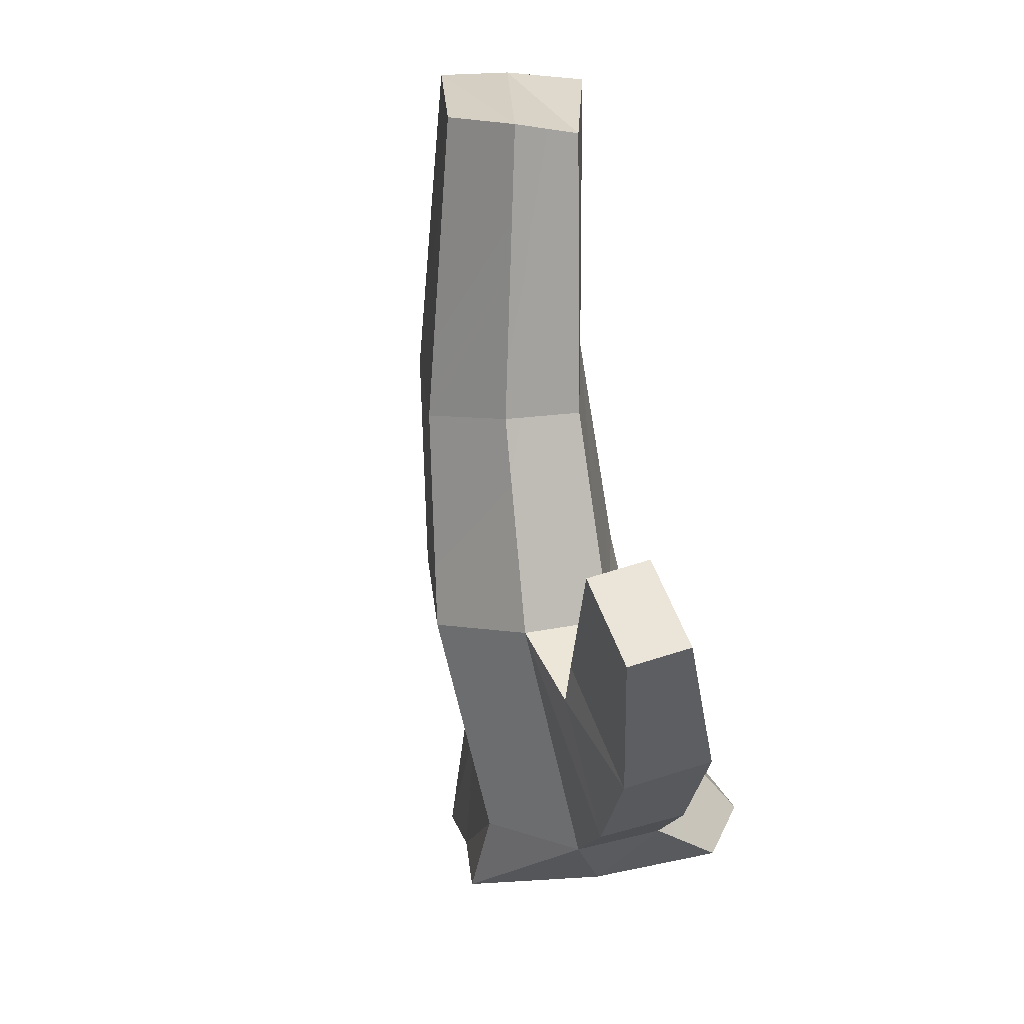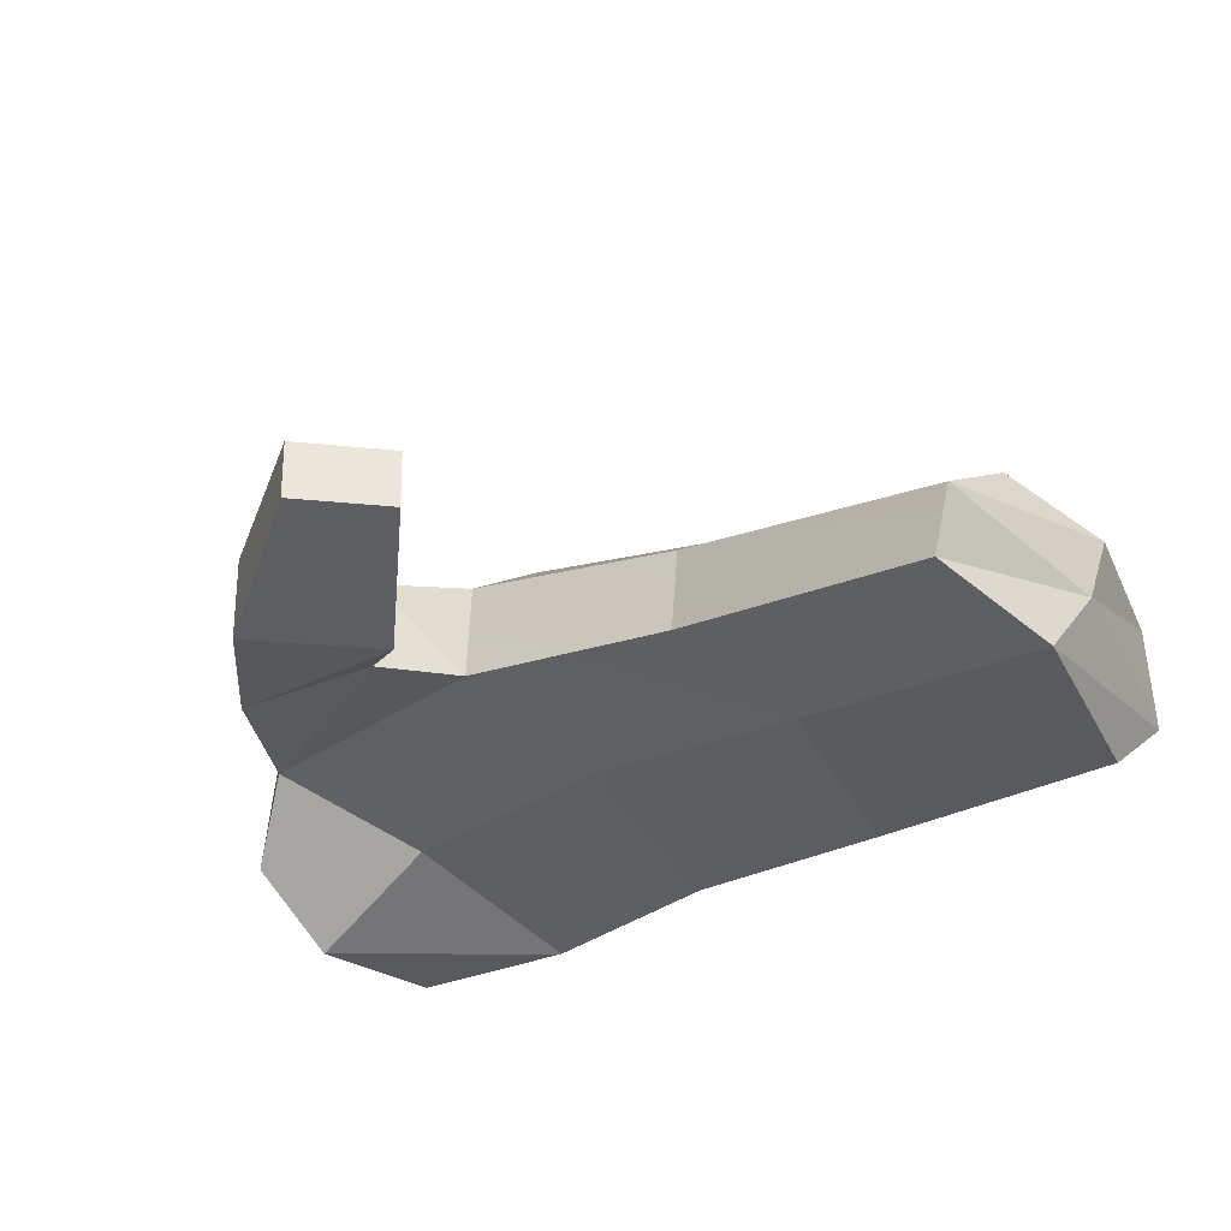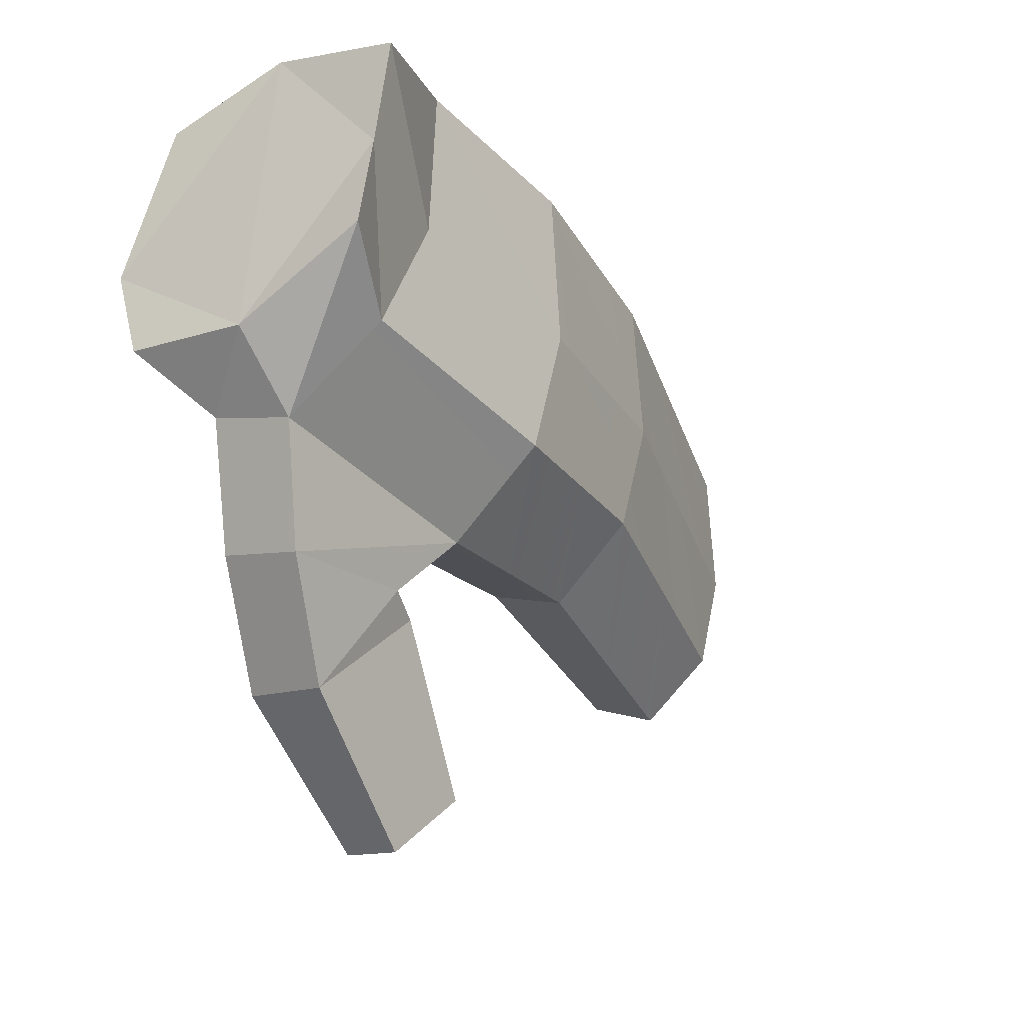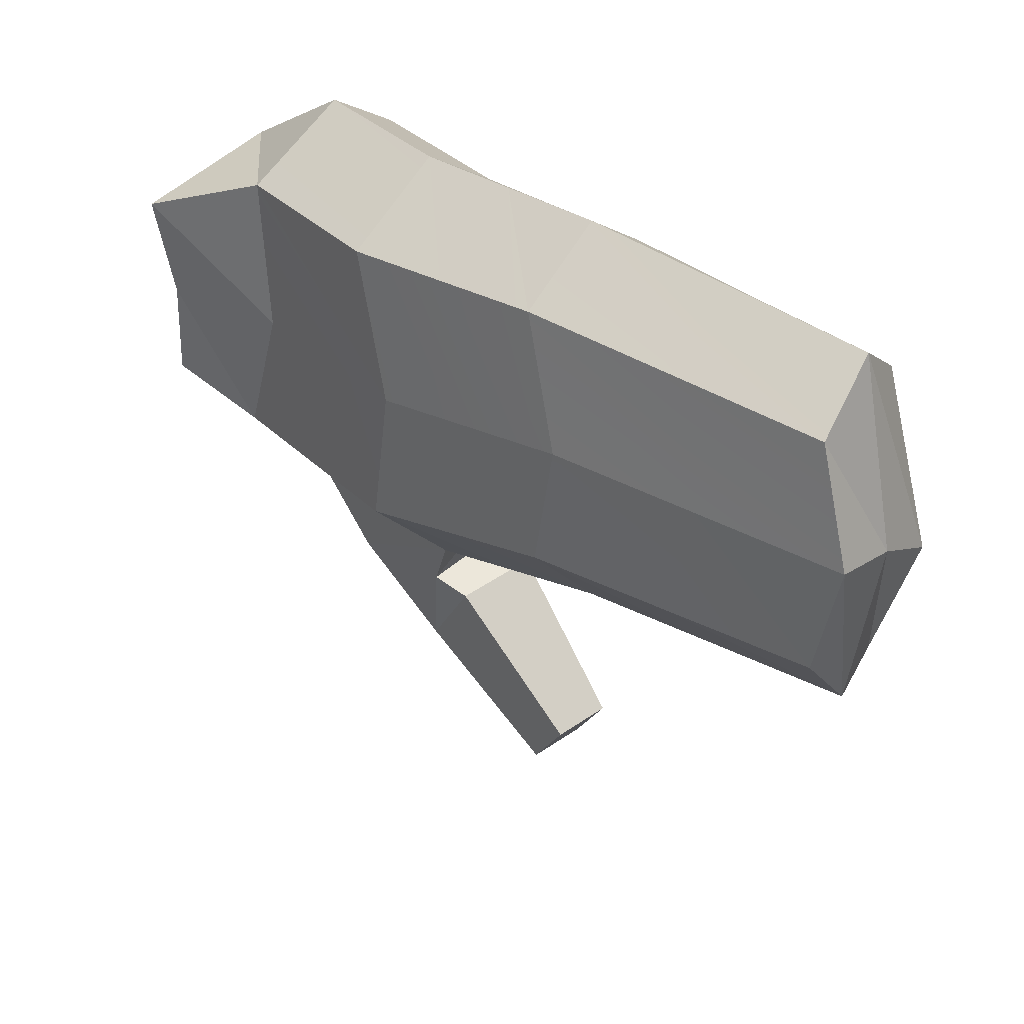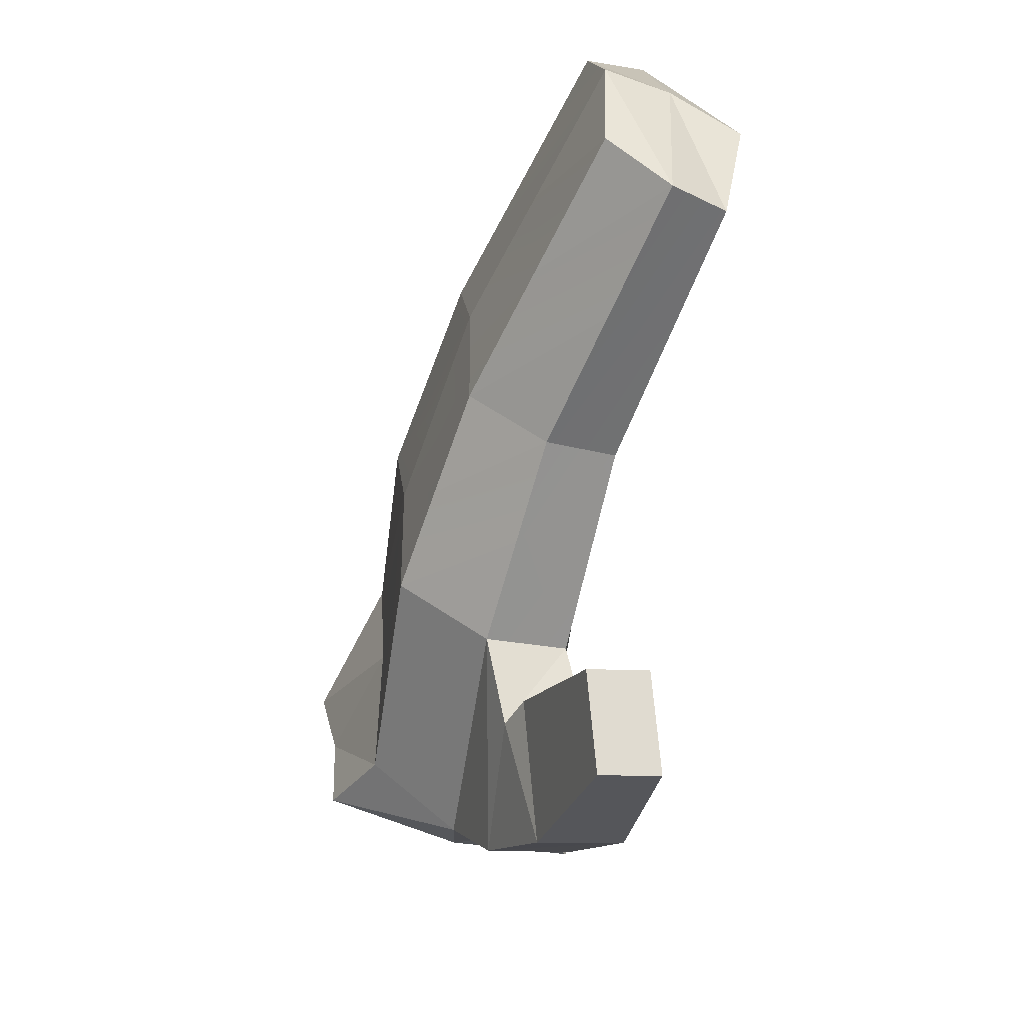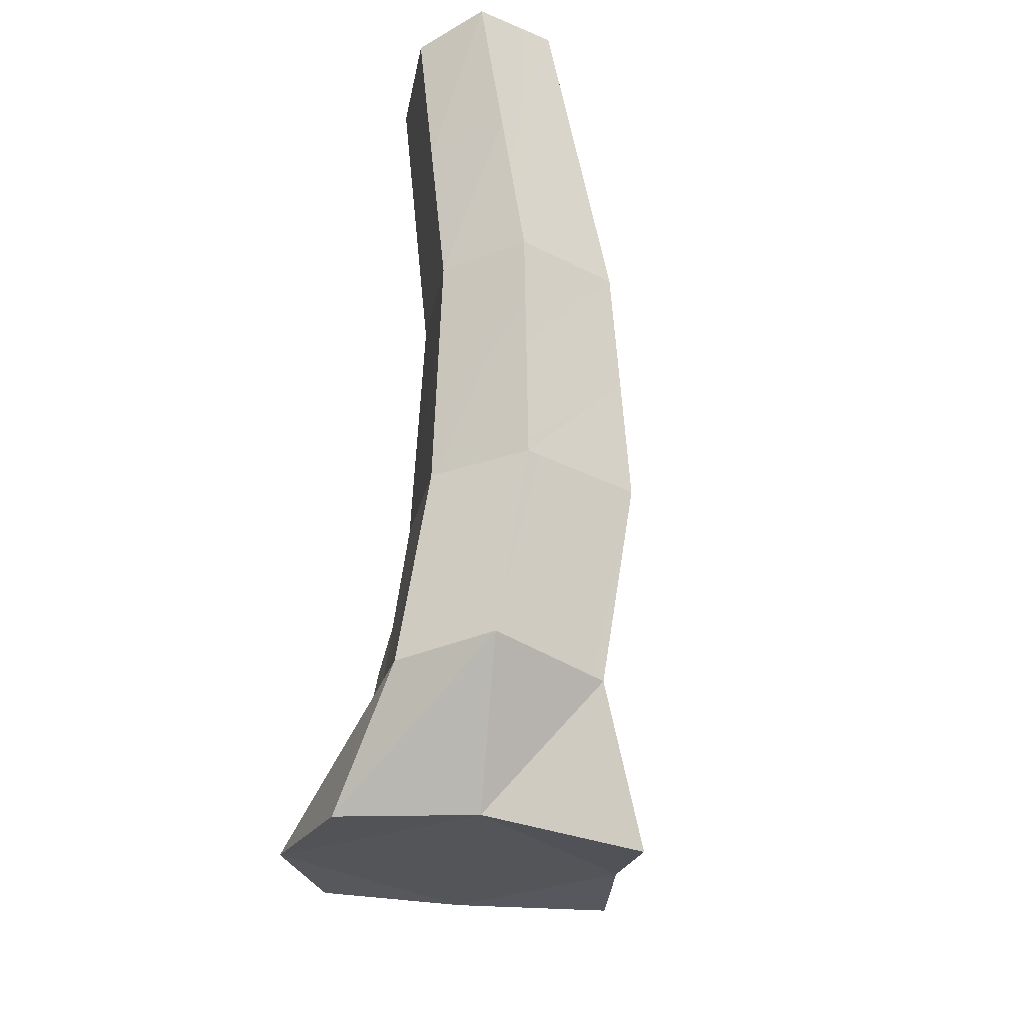
<metadata>
{"format":"obj","ext":"obj","renderer":"f3d","projection":"perspective","resolution":1024,"background":"white","views":[{"elev":-75.8,"azim":109.7,"up":"+Y"},{"elev":-48.8,"azim":34.8,"up":"+Z"},{"elev":-30.4,"azim":-46.4,"up":"+Y"},{"elev":28.3,"azim":58.8,"up":"+Y"},{"elev":-63.8,"azim":88.1,"up":"+Y"},{"elev":66.5,"azim":-75.9,"up":"+Y"}]}
</metadata>
<code>
o LeftHand.001_Hand.003
v -0.111 0.01745 0.04566
v -0.09809 -0.01529 0.009367
v -0.0905 0.005652 0.03273
v -0.1151 0.003274 0.009117
v -0.0755 0.08229 0.03466
v -0.1128 0.08294 0.0155
v -0.1085 0.06969 0.05231
v -0.07658 0.1017 0.009836
v -0.07523 0.04127 0.03235
v -0.108 0.04265 0.04684
v -0.1211 0.03489 -0.03304
v -0.08485 0.08991 -0.01158
v -0.08588 0.02961 -0.01982
v -0.1191 0.07469 -0.01764
v -0.02911 0.000946 0.0258
v -0.01979 0.03855 0.02658
v -0.1032 -0.008086 -0.01249
v -0.02853 0.02698 -0.02596
v -0.03948 -0.01323 -0.01987
v -0.03326 -0.0202 0.001765
v -0.02668 0.0789 0.03017
v -0.03093 0.09867 0.005962
v -0.1213 0.007949 -0.02378
v 0.05964 0.08896 -0.02324
v 0.102 0.06589 -0.0214
v 0.09563 0.08183 -0.03784
v 0.06497 0.07204 -0.004651
v 0.1085 0.03338 -0.0248
v 0.07167 0.03753 -0.007891
v 0.06059 0.02762 -0.04827
v 0.08741 0.07191 -0.05232
v 0.09512 0.02405 -0.06053
v 0.05238 0.07843 -0.03982
v 0.05712 -0.01275 -0.02636
v 0.08482 -0.008354 -0.05486
v 0.09293 -0.01398 -0.04048
v 0.04996 -0.006779 -0.04282
v -0.03723 0.08636 -0.01583
v -0.04858 -0.03822 -0.003629
v -0.05236 -0.03243 -0.02561
v 0.1032 0.03208 -0.04199
v 0.09922 0.00307 -0.02416
v 0.06235 0.005349 -0.007903
v -0.00994 0.08565 -0.02158
v 0.02365 0.09609 -0.008646
v 0.01735 0.08495 -0.02733
v -0.003637 0.09738 -0.001342
v 0.007501 0.04011 0.0178
v 0.02547 0.007628 0.008353
v 0.03479 0.04167 0.009022
v -0.00182 0.004287 0.01707
v -0.01218 -0.009216 -0.02533
v 0.02605 0.03119 -0.03601
v 0.0151 -0.005204 -0.03078
v -0.001236 0.02908 -0.03098
v 0.02132 -0.01152 -0.01224
v -0.005973 -0.01586 -0.005239
v 0.000615 0.07855 0.02114
v 0.0279 0.07819 0.0121
v -0.08551 -0.04328 -0.000349
v -0.06767 -0.06392 -0.03501
v -0.06539 -0.06828 -0.0125
v -0.08929 -0.0375 -0.02233
v -0.01022 -0.0743 -0.03787
v -0.02836 -0.09303 -0.04085
v -0.0418 -0.03722 -0.03075
v -0.03952 -0.04158 -0.008245
v -0.02676 -0.09609 -0.02507
v -0.00862 -0.07736 -0.02208
f 1 2 3
f 2 1 4
f 5 6 7
f 6 5 8
f 7 9 5
f 9 7 10
f 11 12 13
f 12 11 14
f 9 15 16
f 15 9 3
f 17 18 19
f 18 17 13
f 3 20 15
f 20 3 2
f 8 21 22
f 21 8 5
f 23 13 17
f 13 23 11
f 10 3 9
f 3 10 1
f 14 8 12
f 8 14 6
f 4 17 2
f 17 4 23
f 24 25 26
f 25 24 27
f 27 28 25
f 28 27 29
f 30 31 32
f 31 30 33
f 34 35 36
f 35 34 37
f 12 22 38
f 22 12 8
f 19 39 40
f 39 19 20
f 13 38 18
f 38 13 12
f 5 16 21
f 16 5 9
f 41 35 32
f 35 41 36
f 26 32 31
f 32 26 41
f 25 41 26
f 41 25 28
f 28 36 41
f 36 28 42
f 43 36 42
f 36 43 34
f 37 32 35
f 32 37 30
f 29 42 28
f 42 29 43
f 33 26 31
f 26 33 24
f 44 45 46
f 45 44 47
f 48 49 50
f 49 48 51
f 52 53 54
f 53 52 55
f 51 56 49
f 56 51 57
f 57 54 56
f 54 57 52
f 55 46 53
f 46 55 44
f 58 50 59
f 50 58 48
f 47 59 45
f 59 47 58
f 60 61 62
f 61 60 63
f 17 40 63
f 40 17 19
f 20 60 39
f 60 20 2
f 2 63 60
f 63 2 17
f 61 64 65
f 64 61 66
f 63 66 61
f 66 63 40
f 39 62 67
f 62 39 60
f 40 67 66
f 67 40 39
f 68 64 69
f 64 68 65
f 67 68 69
f 68 67 62
f 66 69 64
f 69 66 67
f 62 65 68
f 65 62 61
f 10 6 4
f 6 14 11
f 11 23 4
f 10 7 6
f 4 6 11
f 10 4 1
f 46 24 33
f 24 46 45
f 50 43 29
f 43 50 49
f 54 30 37
f 30 54 53
f 49 34 43
f 34 49 56
f 56 37 34
f 37 56 54
f 53 33 30
f 33 53 46
f 59 29 27
f 29 59 50
f 45 27 24
f 27 45 59
f 22 58 47
f 58 22 21
f 21 48 58
f 48 21 16
f 18 44 55
f 44 18 38
f 20 52 57
f 52 20 19
f 15 57 51
f 57 15 20
f 19 55 52
f 55 19 18
f 16 51 48
f 51 16 15
f 38 47 44
f 47 38 22

</code>
